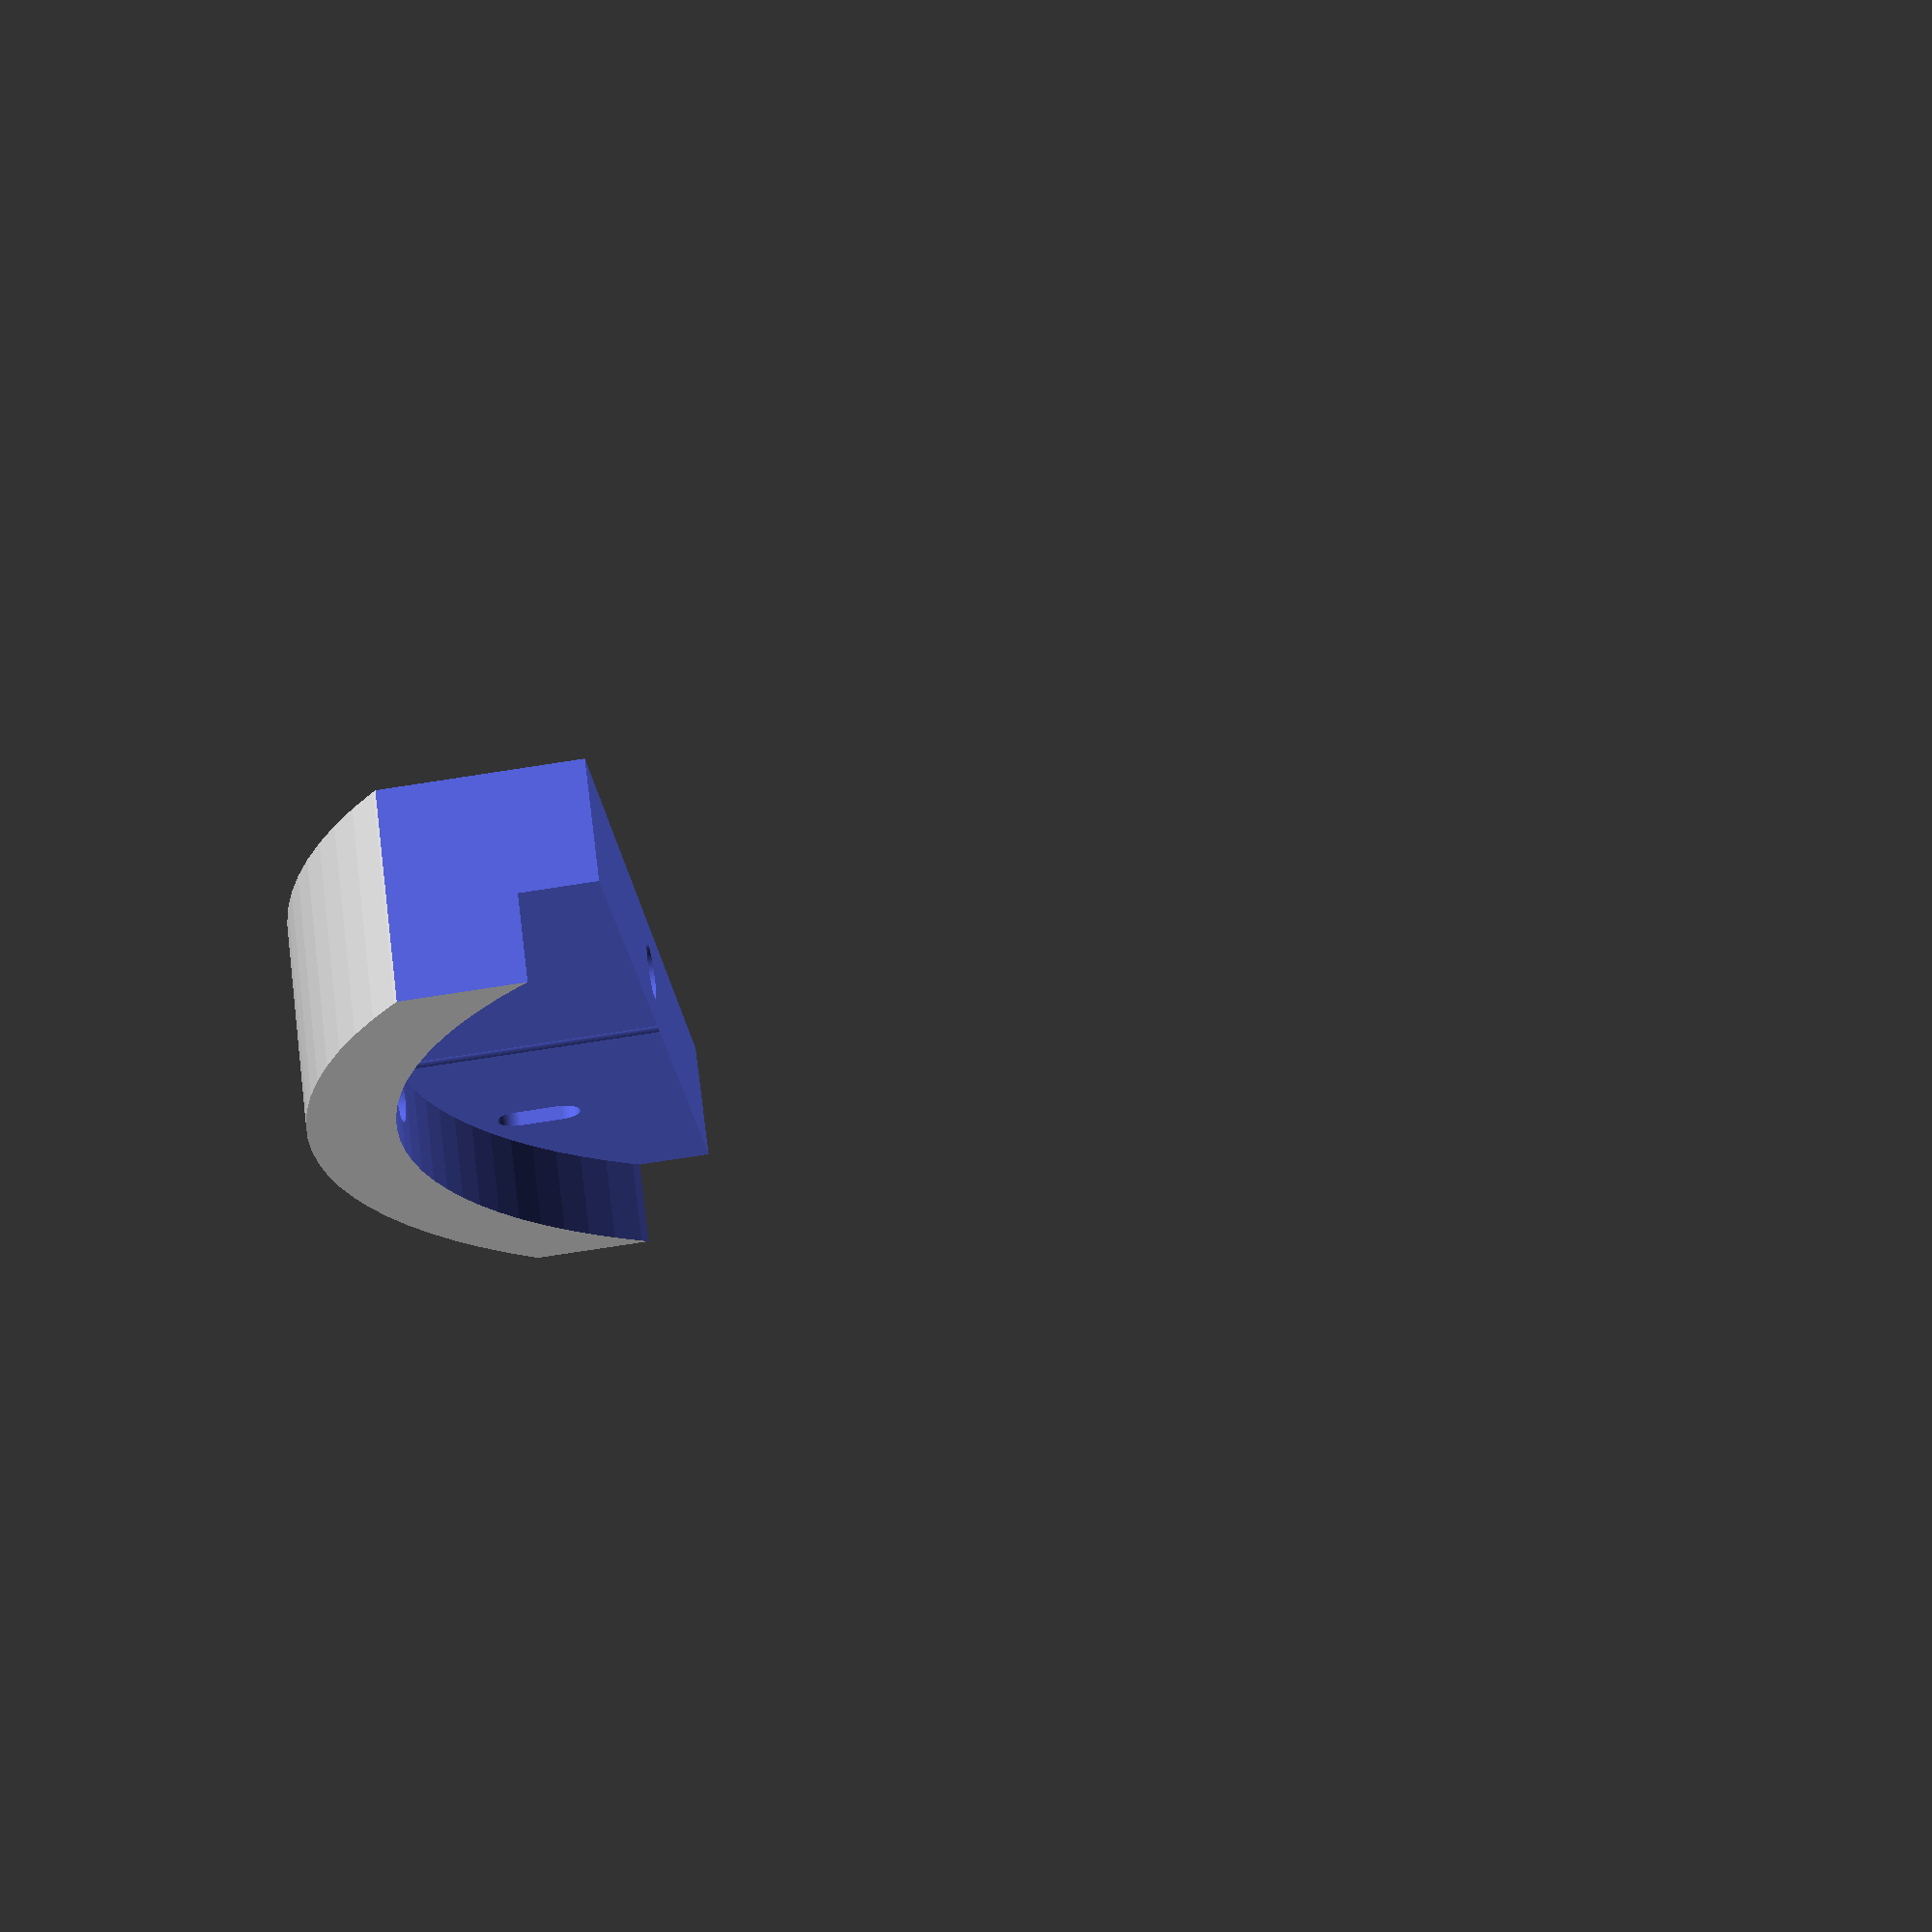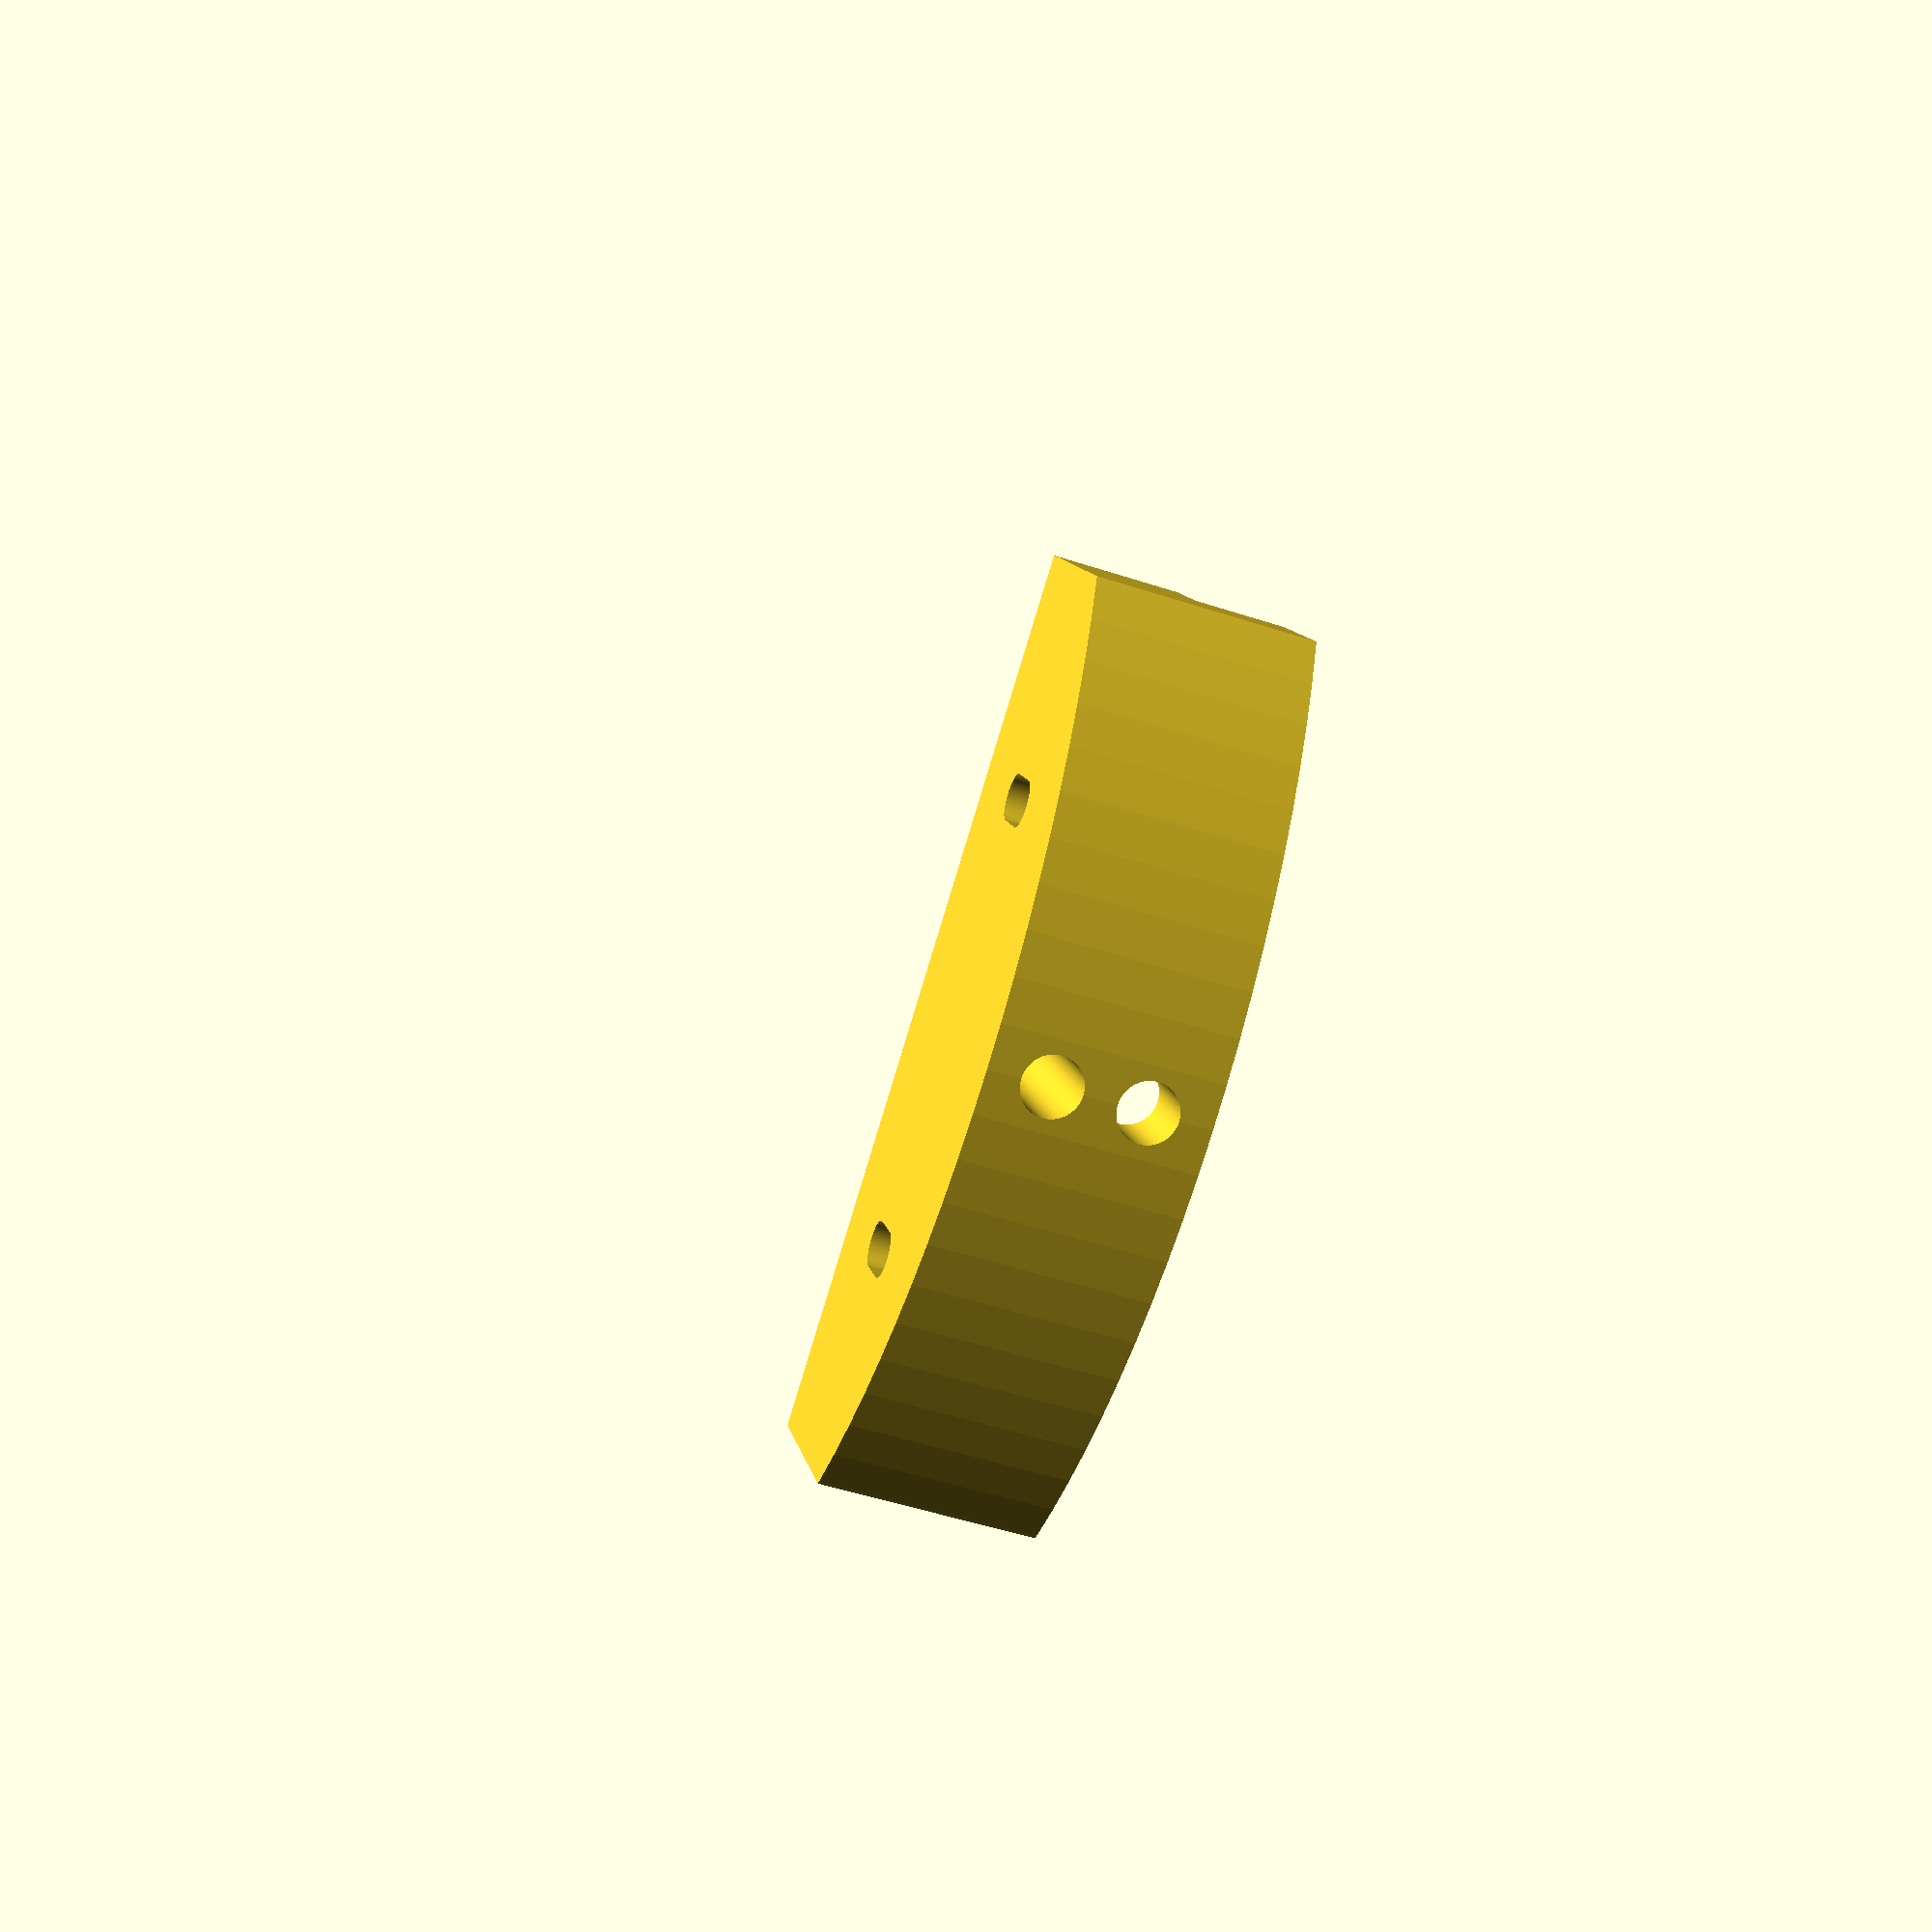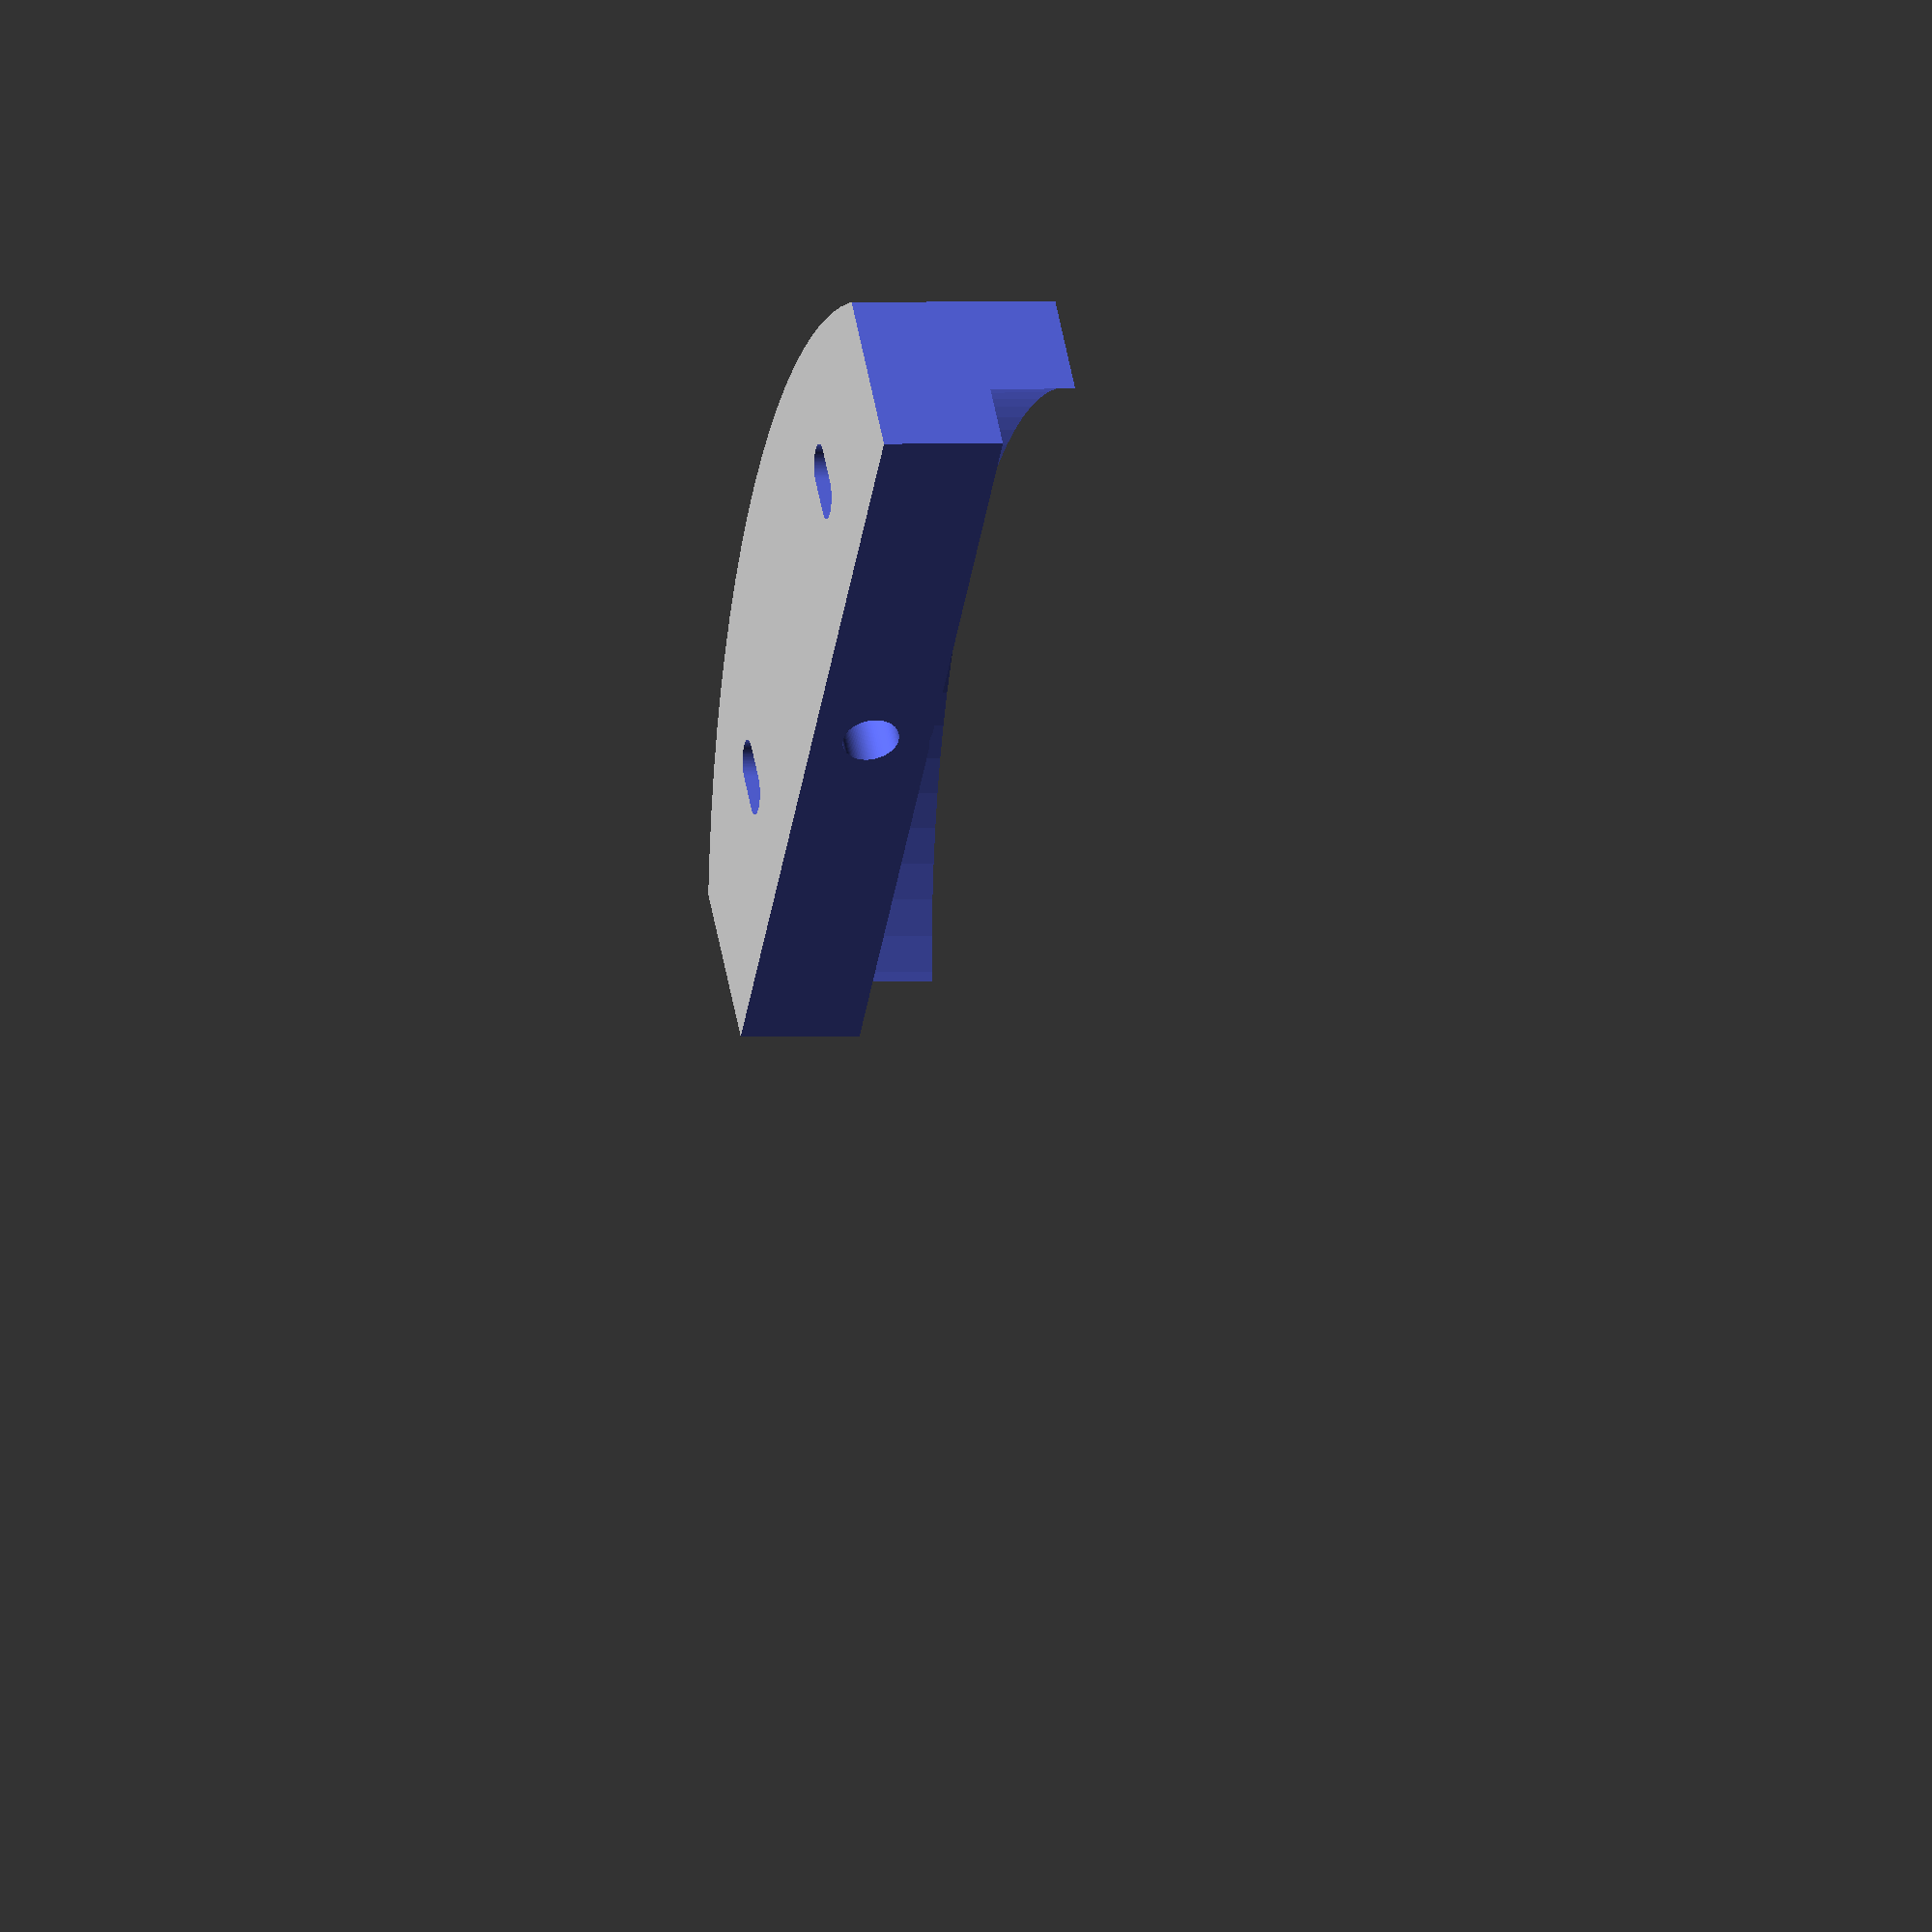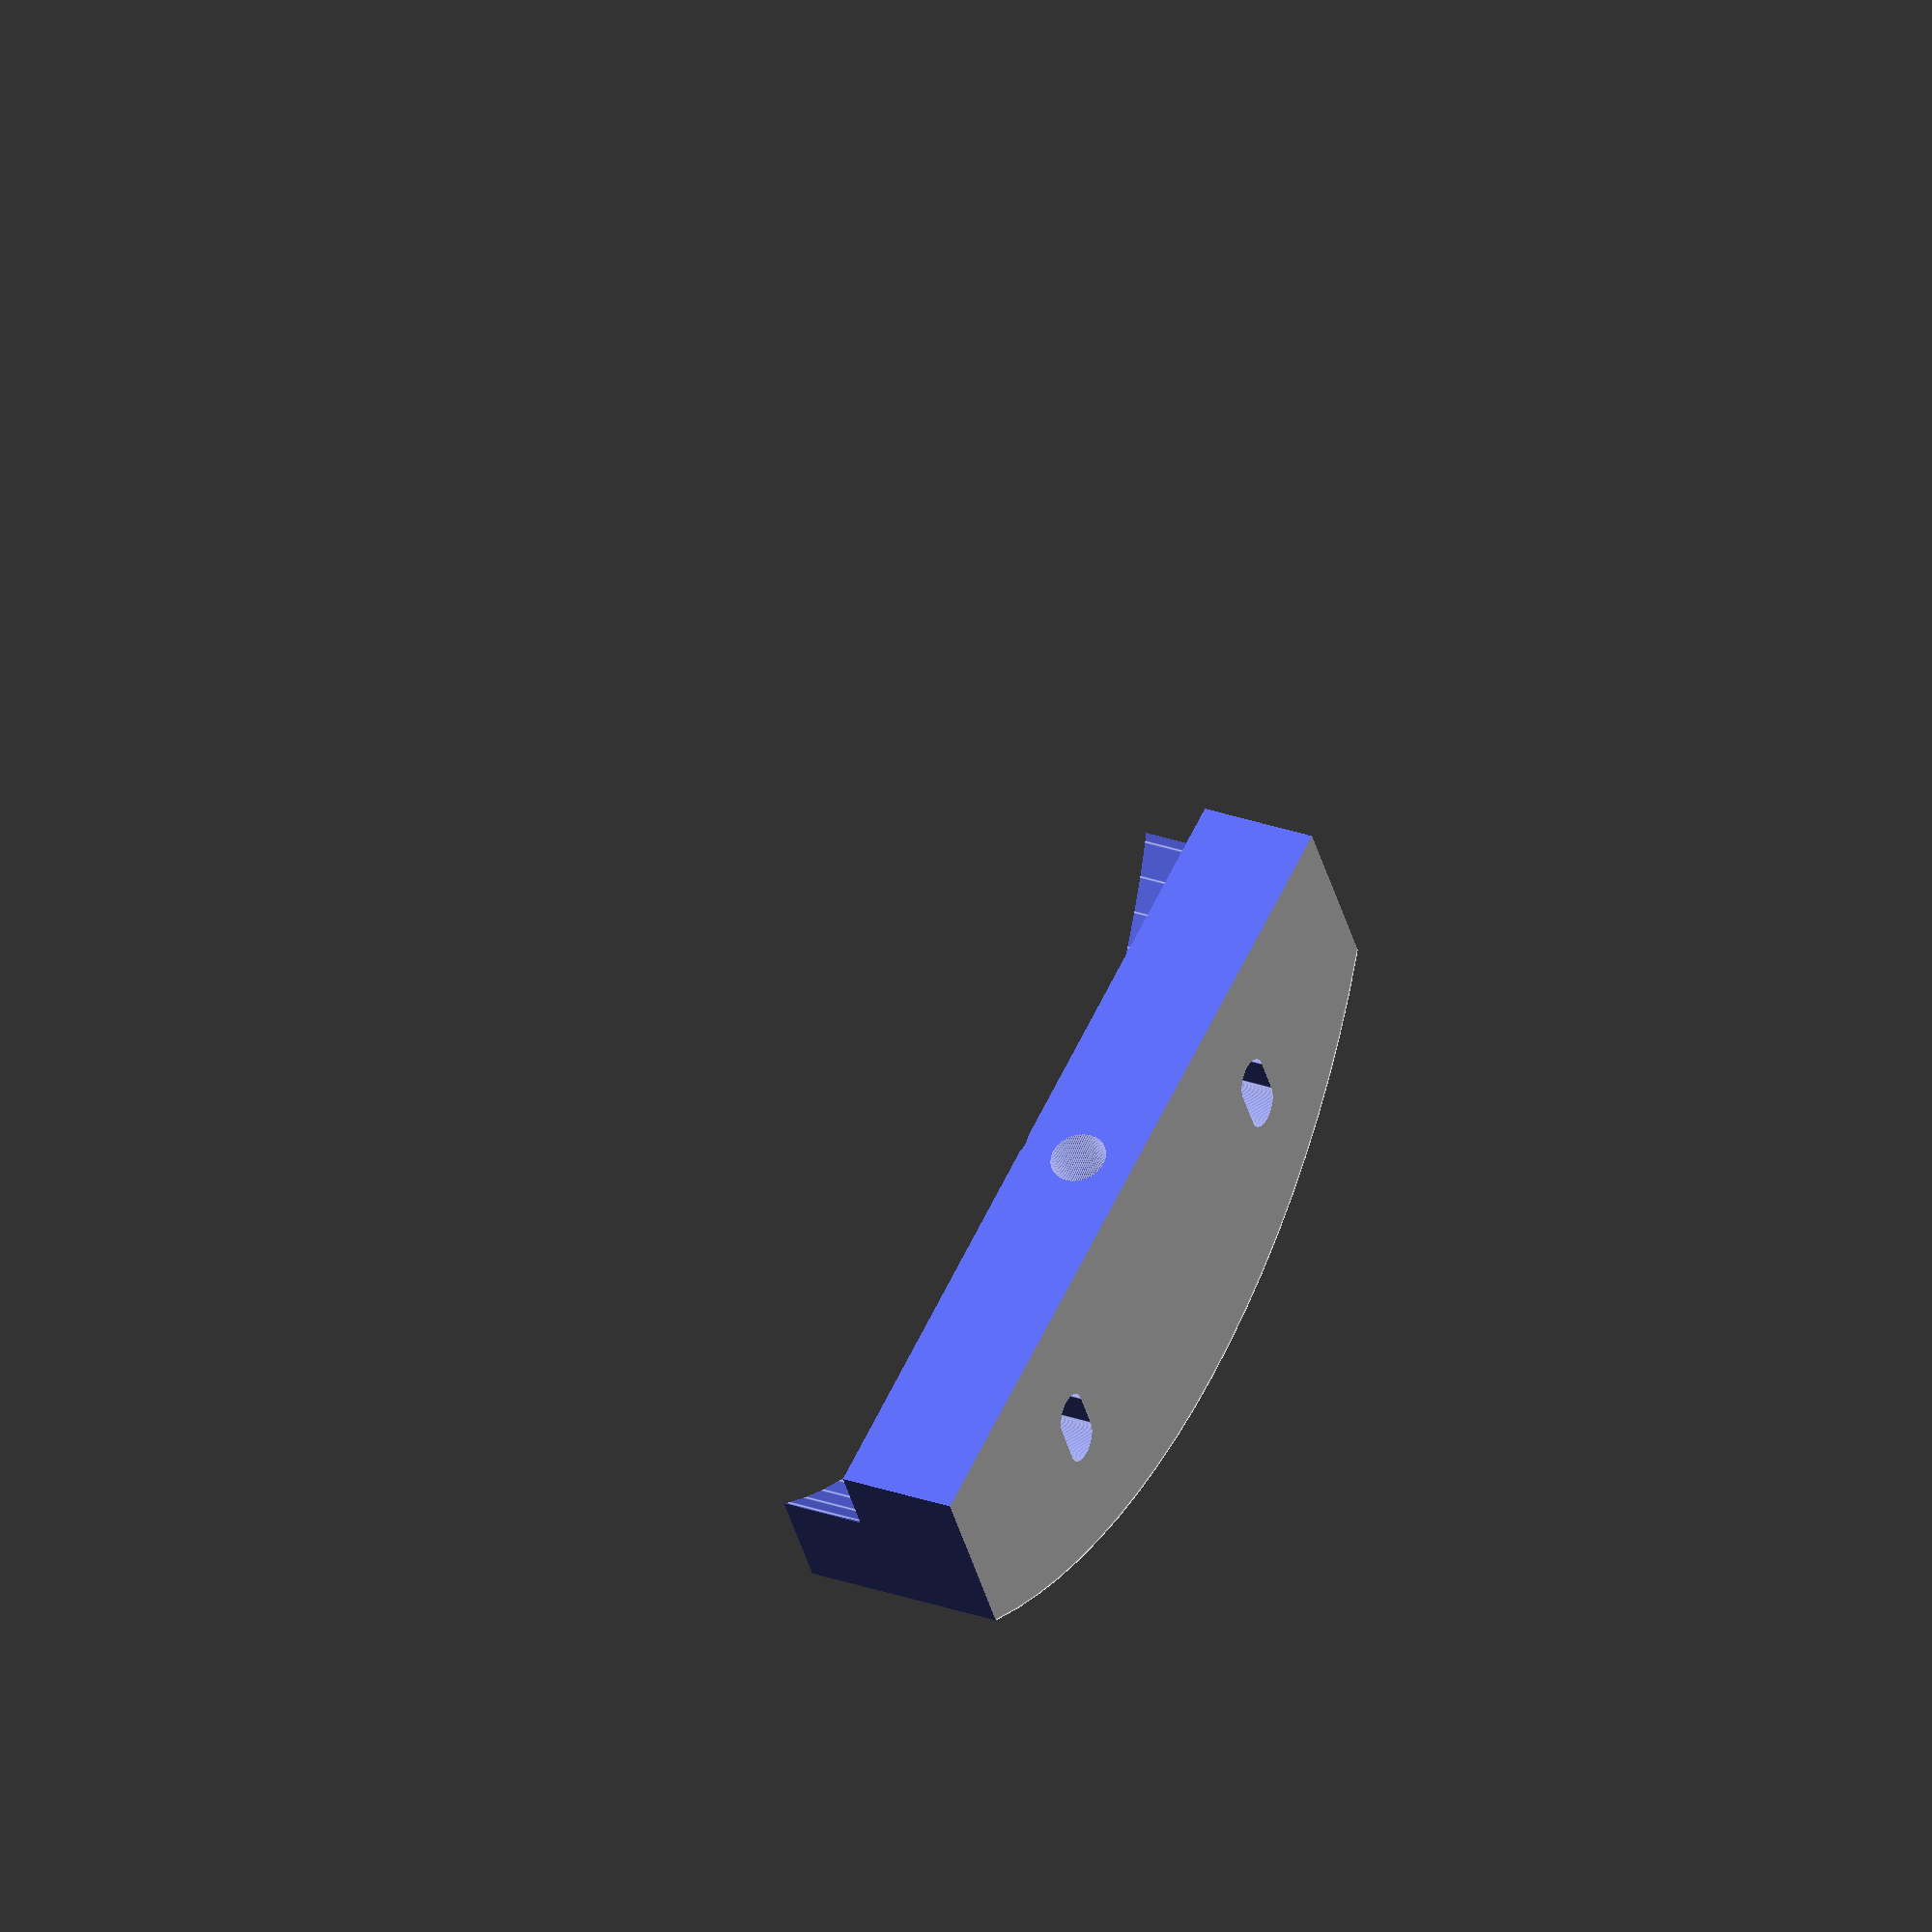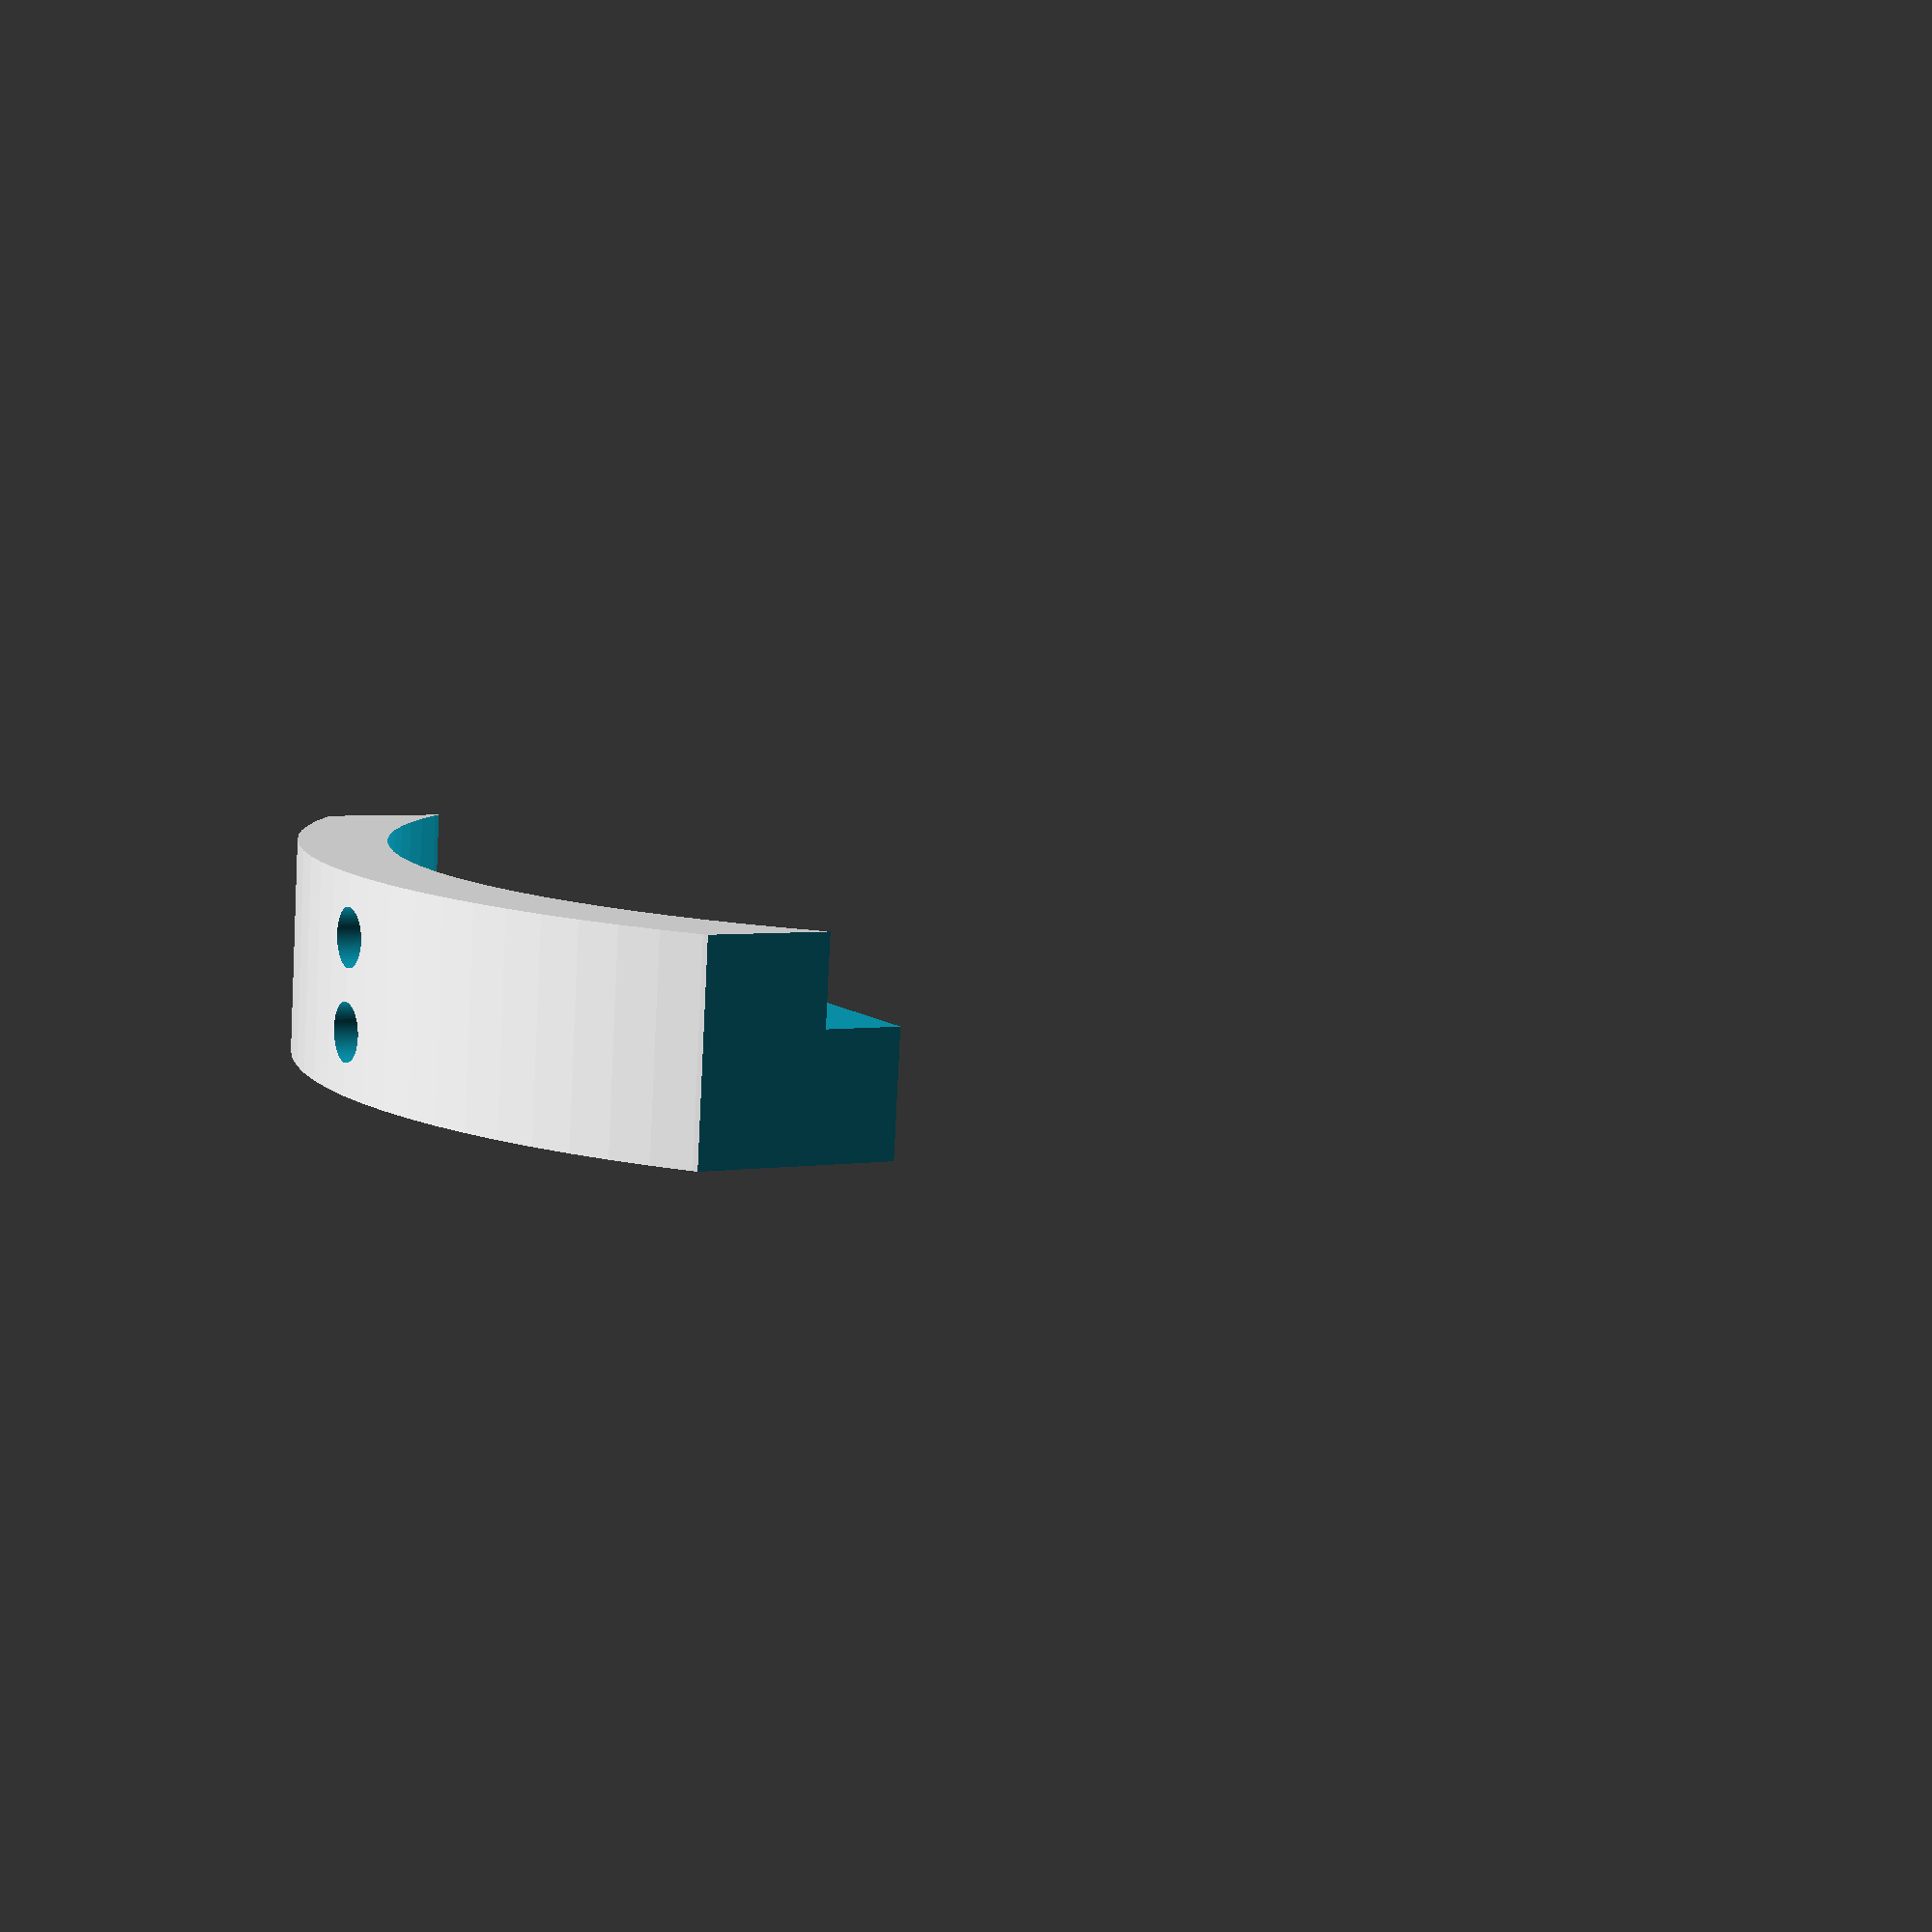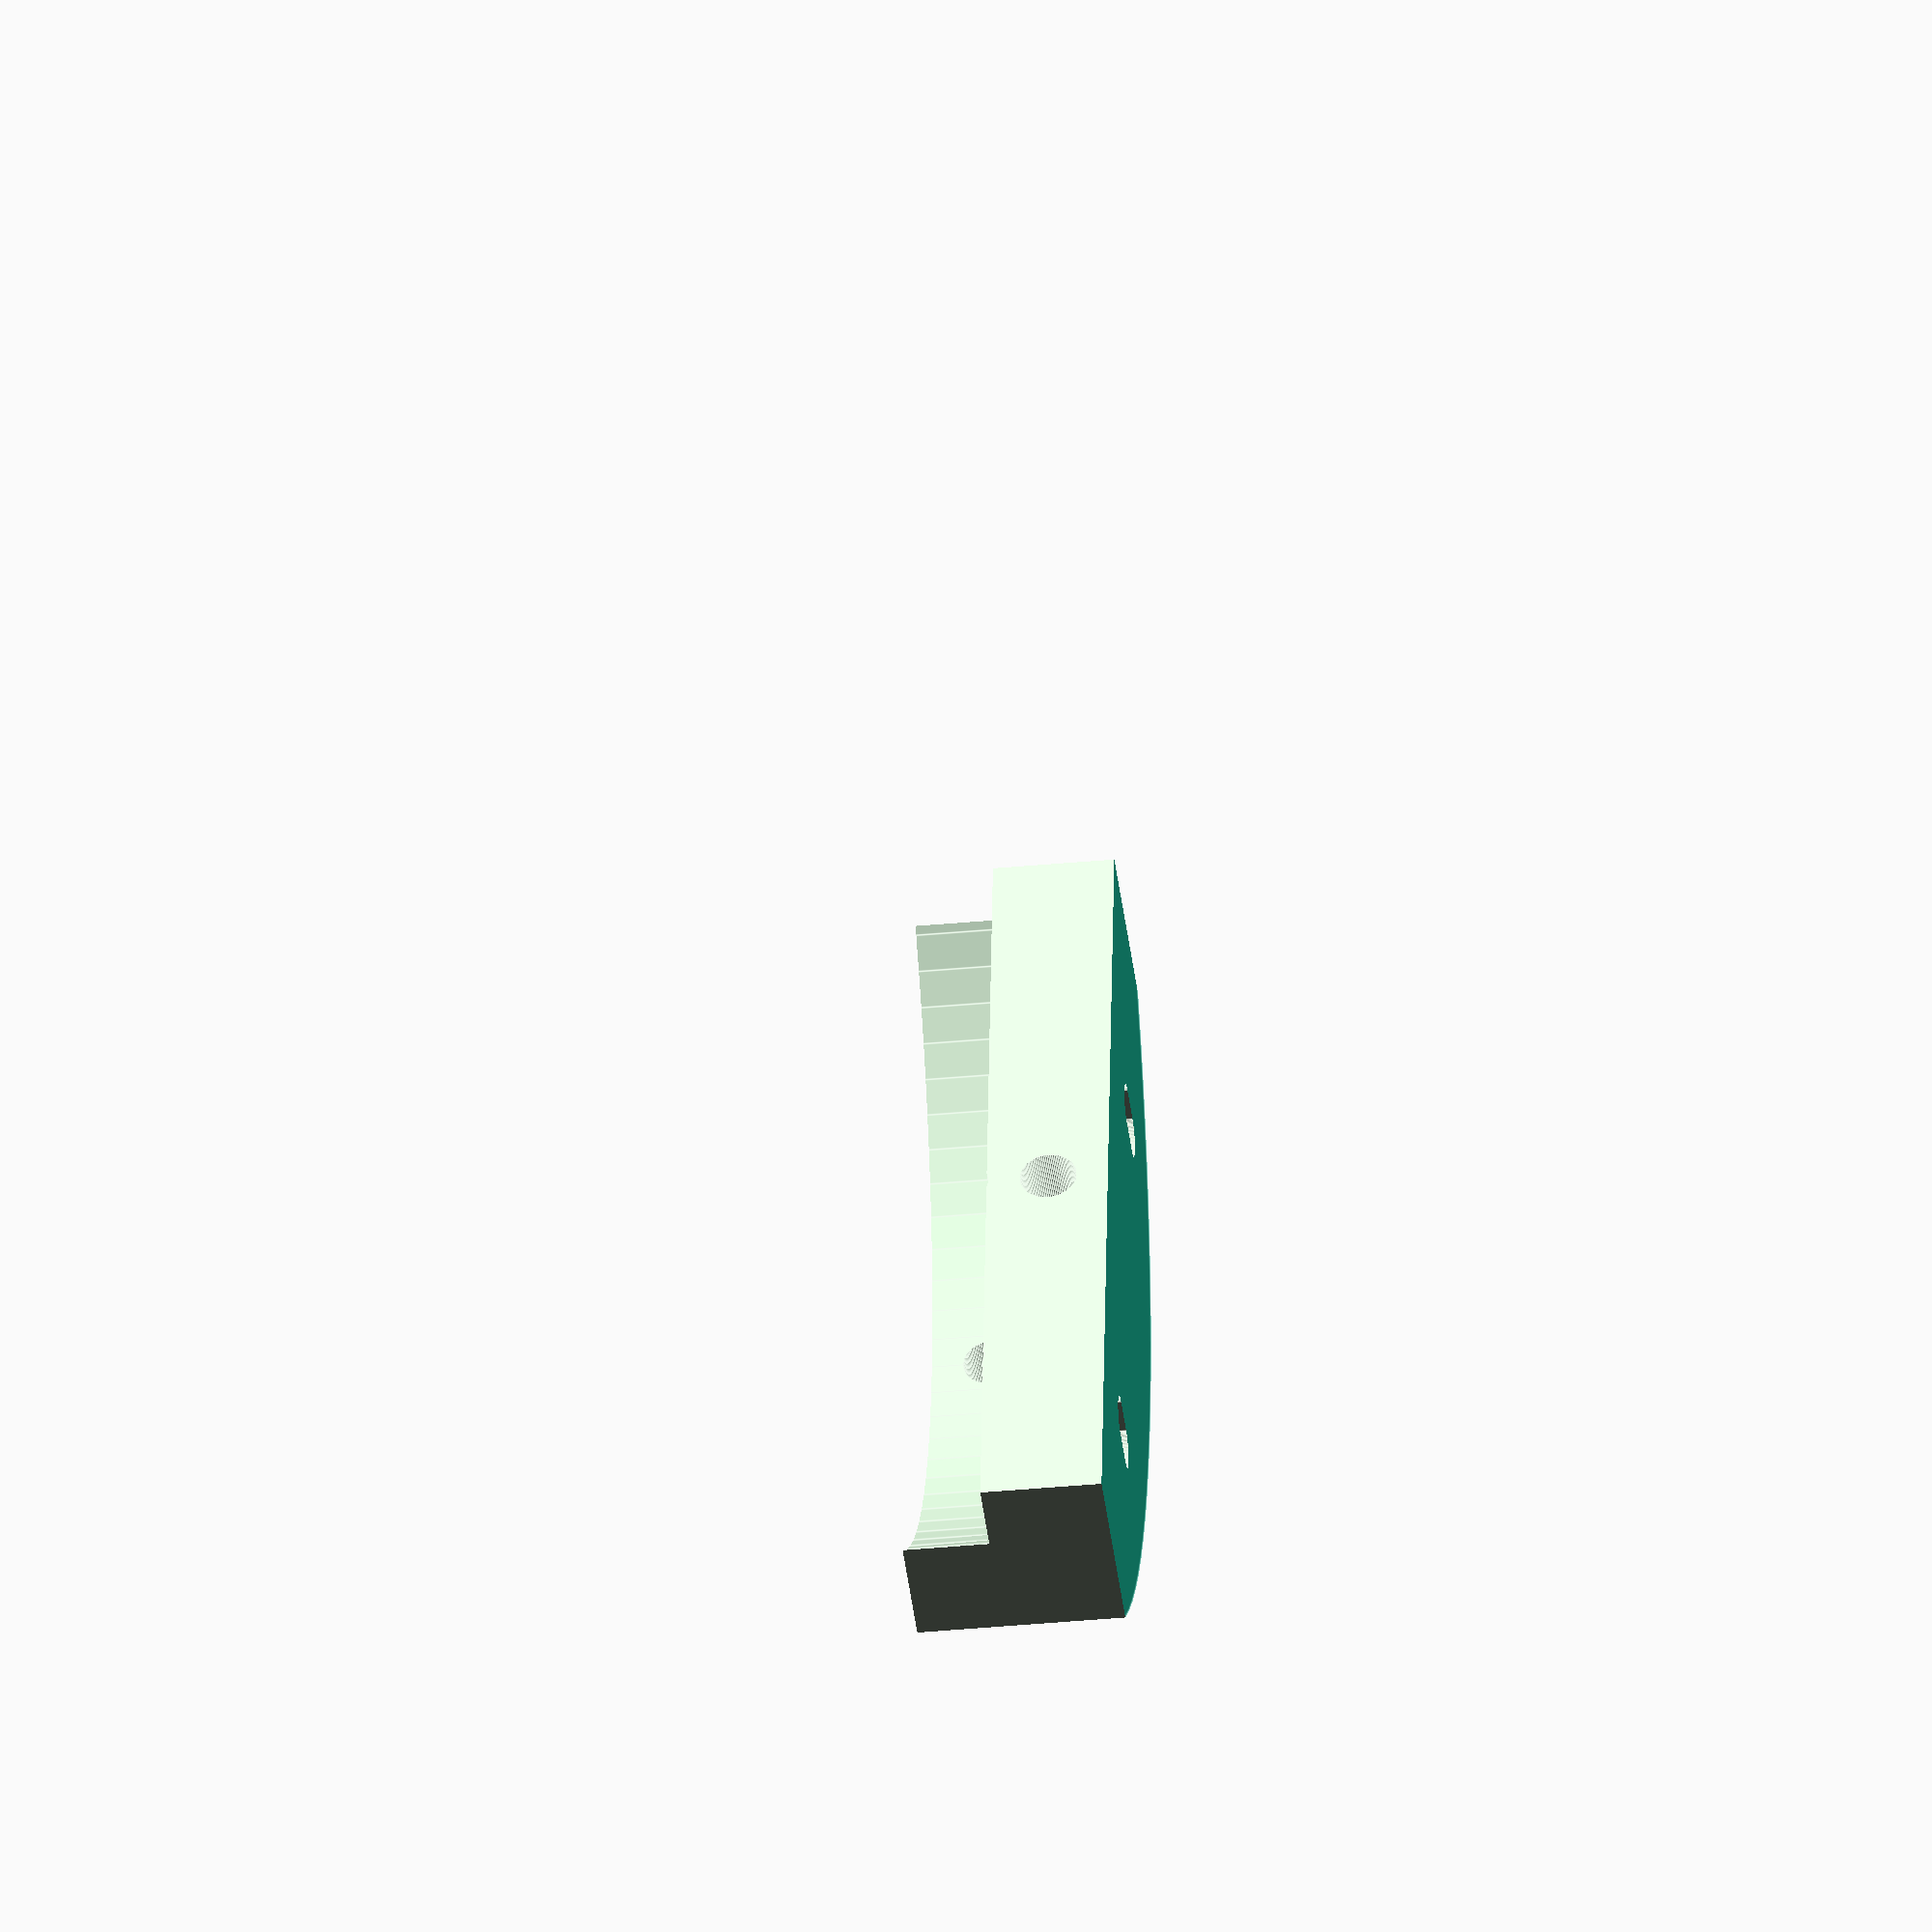
<openscad>
/*

    aim_platform_up.scad is the code to generate the 3D upper platform for
    the Pro-aim adjustable wedge.
    
    Copyright (C) 2019  C.Y. Tan
    Contact: cytan299@yahoo.com

    This file is part of the aiming device distribution

    aim_platform_up.scad is free software: you can redistribute it
    and/or modify it under the terms of the GNU General Public License
    as published by the Free Software Foundation, either version 3 of
    the License, or (at your option) any later version.

    aim_platform_up.scad is distributed in the hope that it will be
    useful, but WITHOUT ANY WARRANTY; without even the implied
    warranty of MERCHANTABILITY or FITNESS FOR A PARTICULAR PURPOSE.
    See the GNU General Public License for more details.

    You should have received a copy of the GNU General Public License
    along with aim_platform_up.scad.  If not, see
    <http://www.gnu.org/licenses/>.

*/

$fn=100;

mm2inch = 1/25.4;

// dimensions are in inches

// constants

// cylindrical wall
OUTER_R = 3.8125;
INNER_R = 3.3125;
WALL_H = 0.7+0.5;
DH = 0.7;

// the size of the PROAIM device
A_L = 8.25;
A_W = 4.9;

//screw holes

// hole on the wall
SCREW_R16 = 0.328/2.0; // average radius of hole for thermal 1/4-20 threaded insert
SCREW_R16_AZ = 0.8554; // aiming hole
SCREW_R16_Z = 0.3446;  // hole for threaded insert


// slots on the base
SCREW_R4 = 0.25/2.0; // 1/4" hole
SCREW_R4_X = 1.2231;
SCREW_R4_Y = 2.55;

SCREW_R4_Xa = 1.2231; // 1/4" hole
SCREW_R4_Ya = 2.8;

SL_X = 1.2231; // and then the square part
SL_Y = 2.675;


module make_base()
{
  difference(){
    // round part of the wall
    cylinder(h = WALL_H, r = OUTER_R);
    
    translate([0, 0, -DH]){
      cylinder(h = WALL_H, r = INNER_R);
    }


    // trim off the sides
    L = 10;
    translate([A_W/2, -L/2, -L/2]){
      cube(L, center=false);
    }

    translate([-L-A_W/2, -L/2, -L/2]){
      cube(L, center=false);
    }

    // and then remove the bottom rounds
    translate([-L/2, -L+1.7948, -L/2]){
      cube(L, center=false);
    }

  }
}



difference(){
  // make the solid parts first
  make_base();

  // then make the screw holes
  
  // the aiming hole on the wall
  translate([0,0,SCREW_R16_AZ]){
    rotate([90,0,0]){
      cylinder(h=10, r=SCREW_R16, center=true);
    }
  }

  // the threaded hole on the wall
  translate([0,0,SCREW_R16_Z]){
    rotate([90,0,0]){
      cylinder(h=10, r=SCREW_R16, center=true);
    }
  }

  // the slot on the base (right side)
  // make the holes of the slot first
  translate([SCREW_R4_X, SCREW_R4_Y, 0]){
    cylinder(h=10, r=SCREW_R4, center=true);
  }
  translate([SCREW_R4_Xa, SCREW_R4_Ya, 0]){
    cylinder(h=10, r=SCREW_R4, center=true);
  }
  // and then the straight part of the slot
  translate([SL_X, SL_Y, 0]){
    cube([2*SCREW_R4, 2*SCREW_R4, 10], true);
  }

  // the slot on the base (left side)
  // make the holes of the slot first
  translate([-SCREW_R4_X, SCREW_R4_Y, 0]){
    cylinder(h=10, r=SCREW_R4, center=true);
  }
  translate([-SCREW_R4_Xa, SCREW_R4_Ya, 0]){
    cylinder(h=10, r=SCREW_R4, center=true);
  }    
  // and then the straight part of the slot
  translate([-SL_X, SL_Y, 0]){
    cube([2*SCREW_R4, 2*SCREW_R4, 10], true);
  }

}


</openscad>
<views>
elev=289.8 azim=93.9 roll=172.3 proj=p view=wireframe
elev=50.3 azim=149.0 roll=70.1 proj=p view=wireframe
elev=179.2 azim=135.4 roll=103.6 proj=o view=wireframe
elev=332.4 azim=151.1 roll=298.9 proj=o view=edges
elev=81.9 azim=119.8 roll=177.1 proj=p view=solid
elev=36.2 azim=97.0 roll=277.0 proj=o view=edges
</views>
